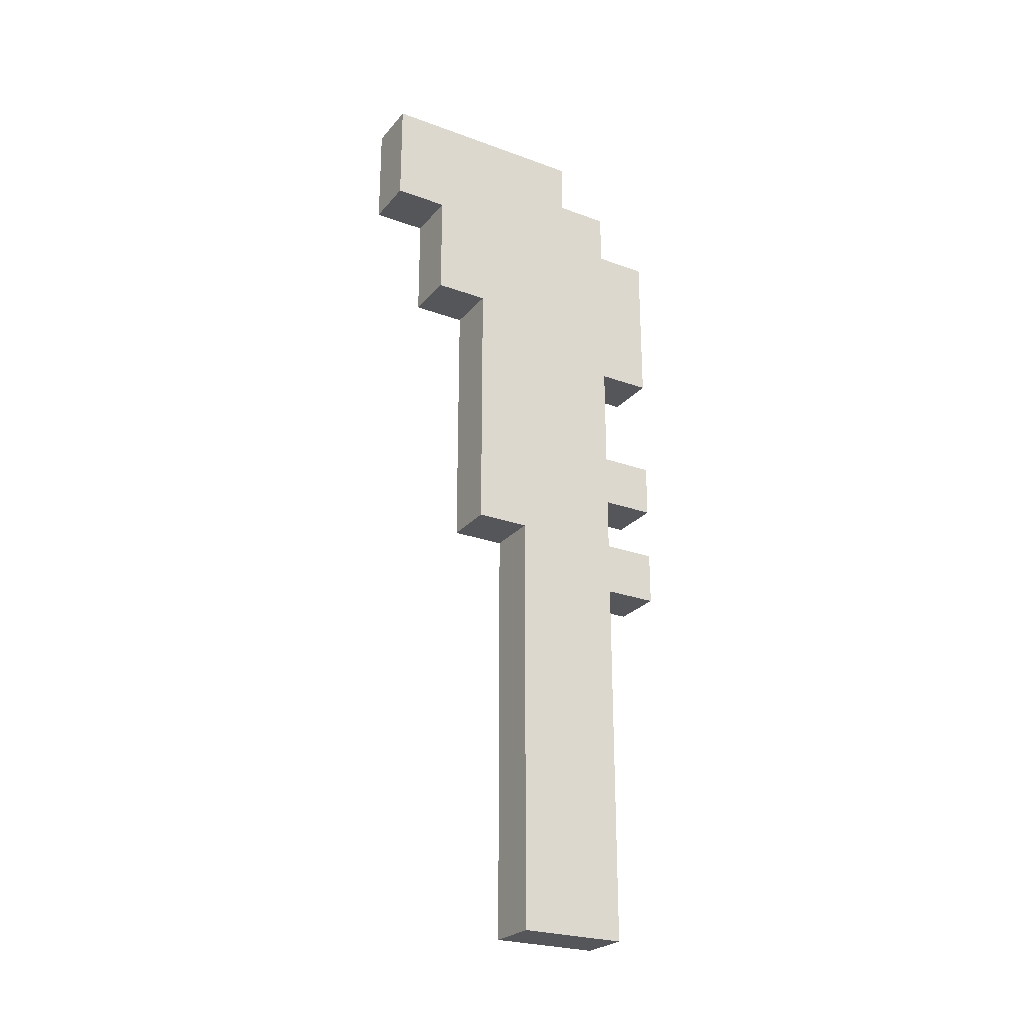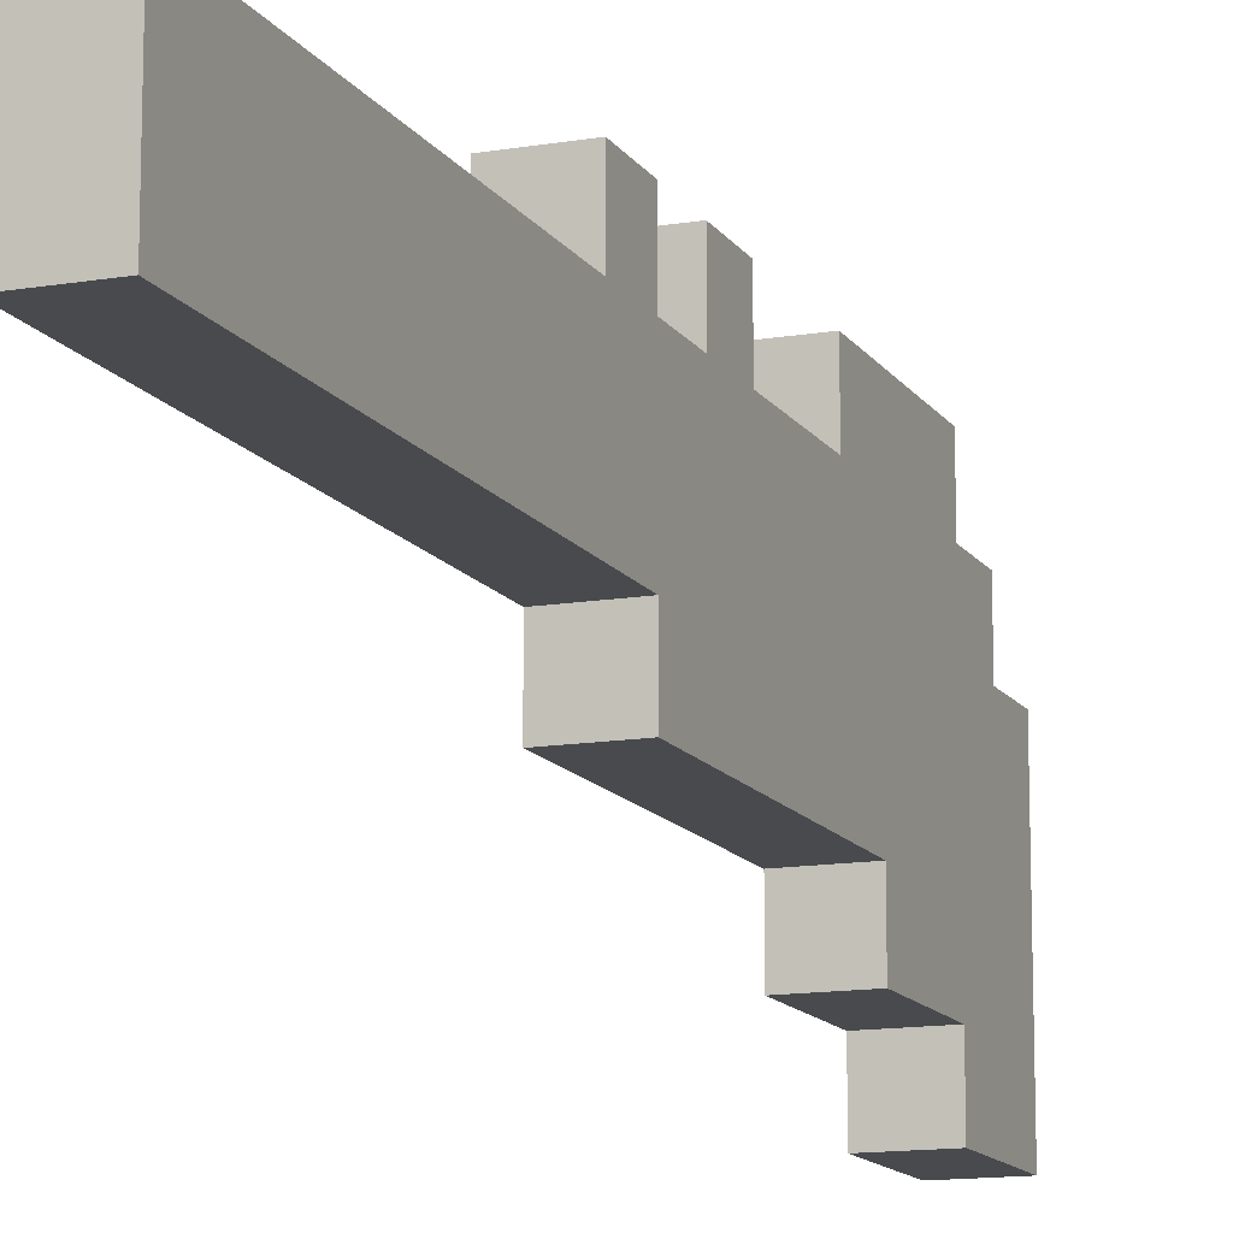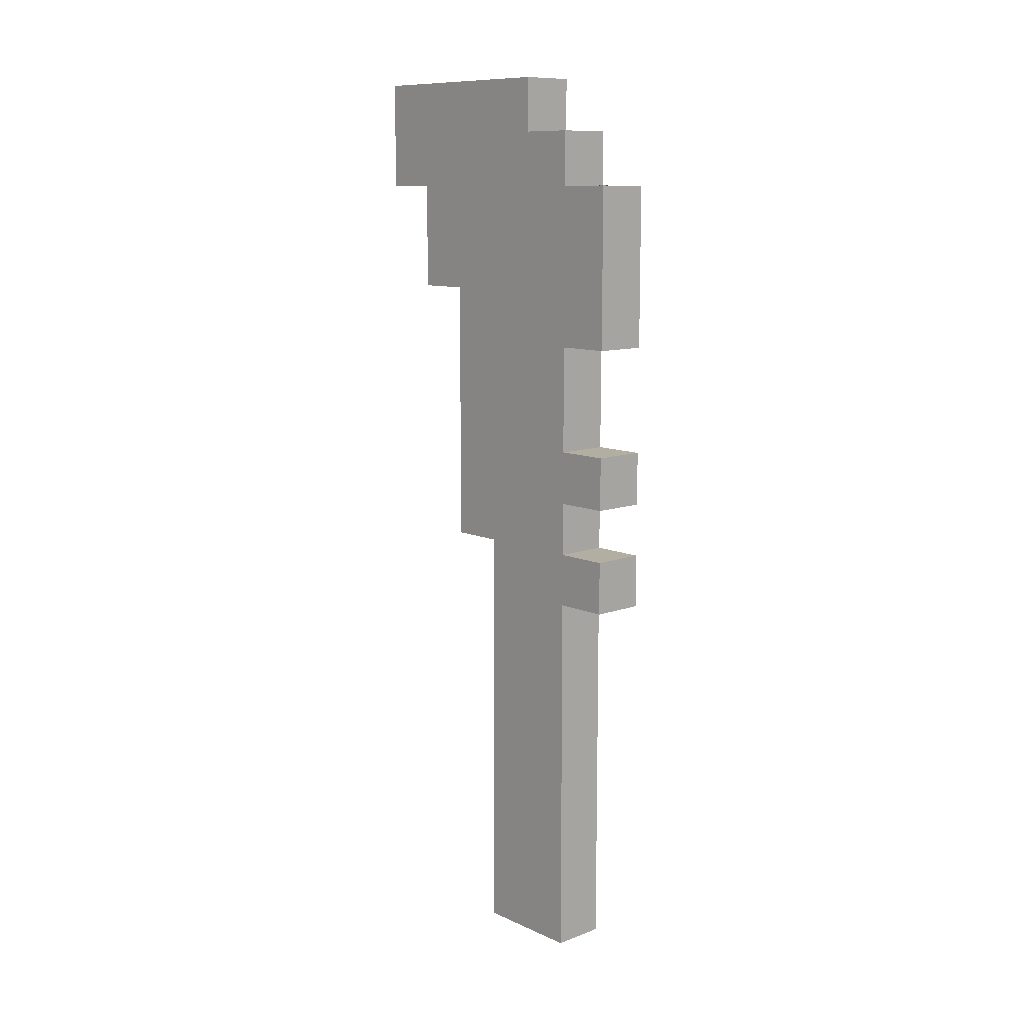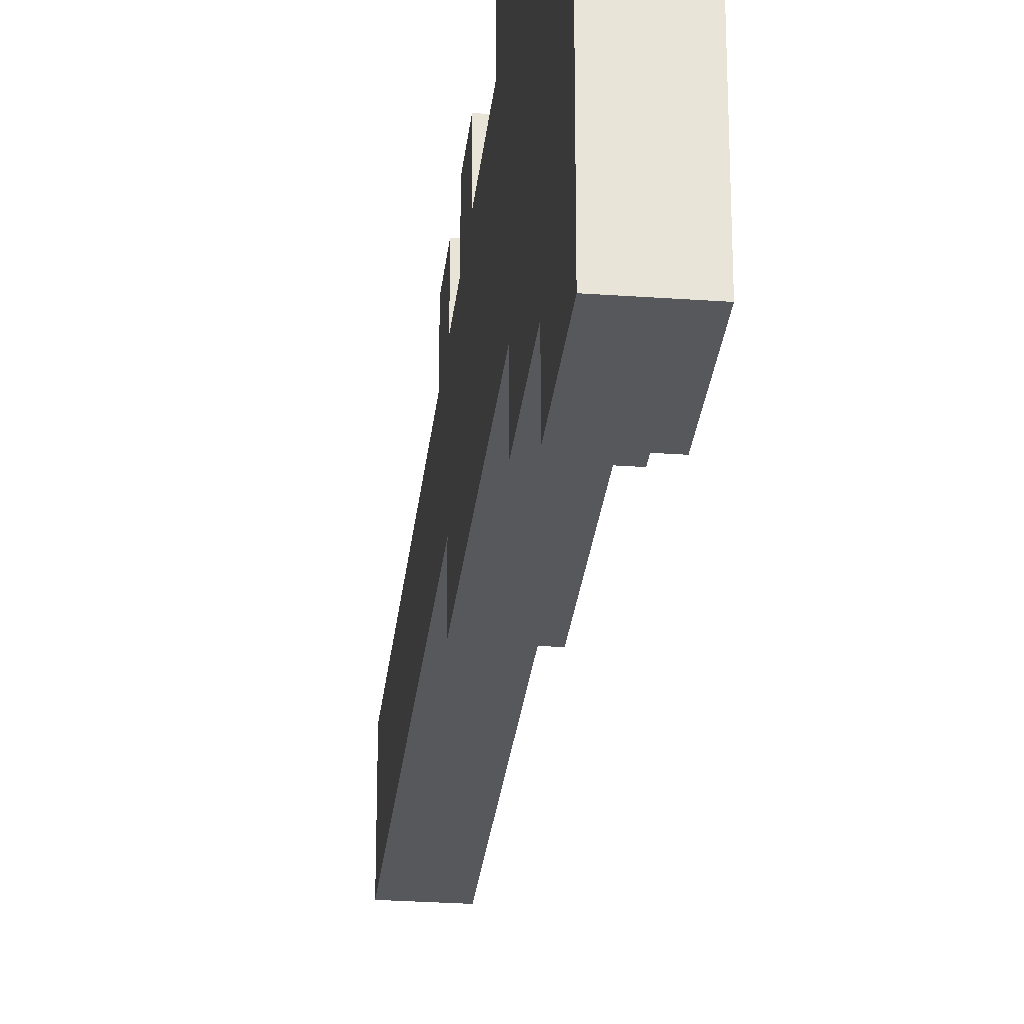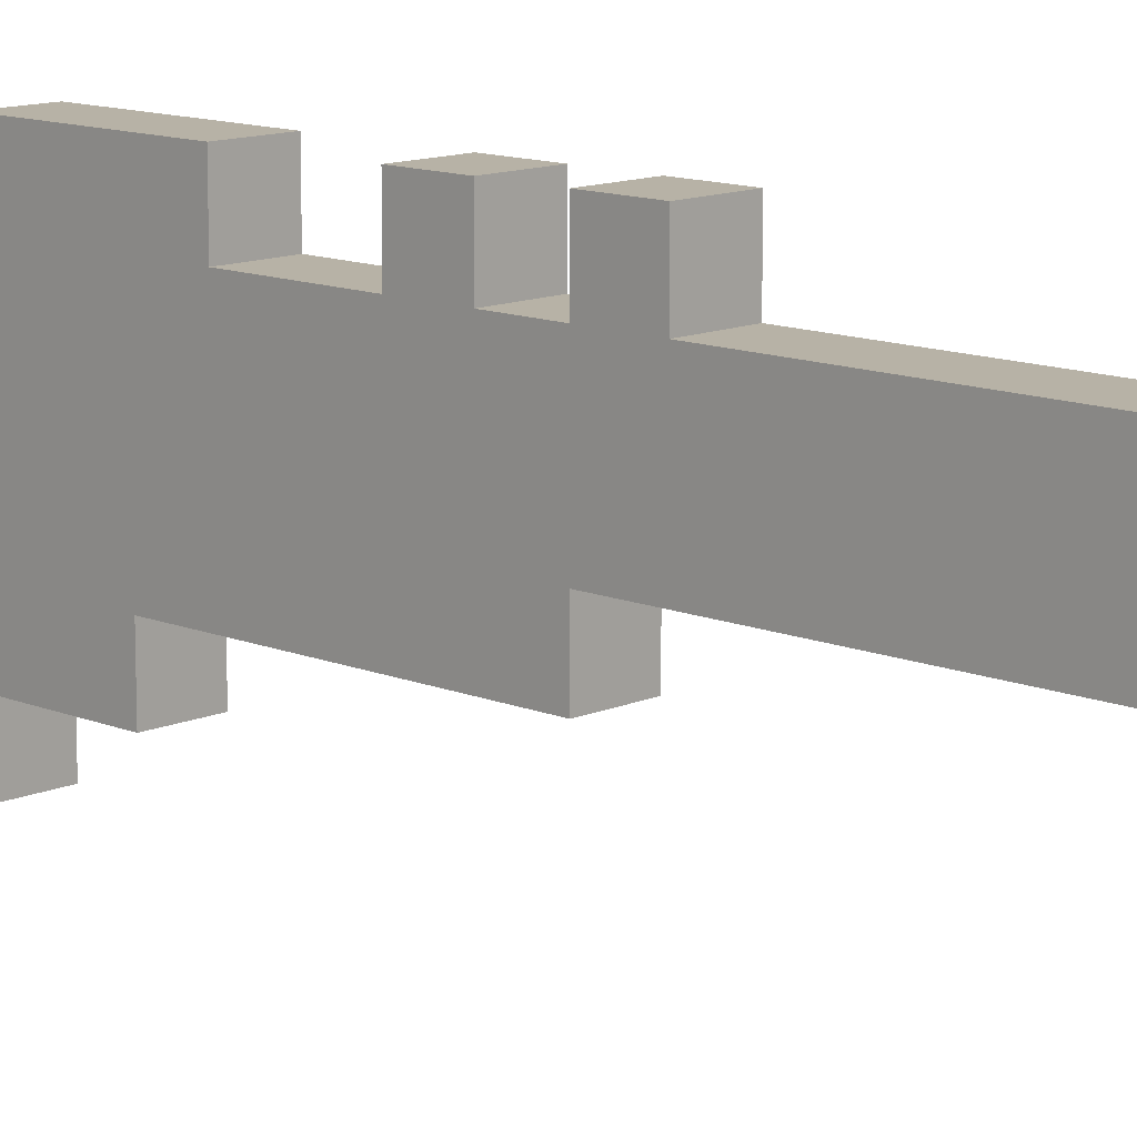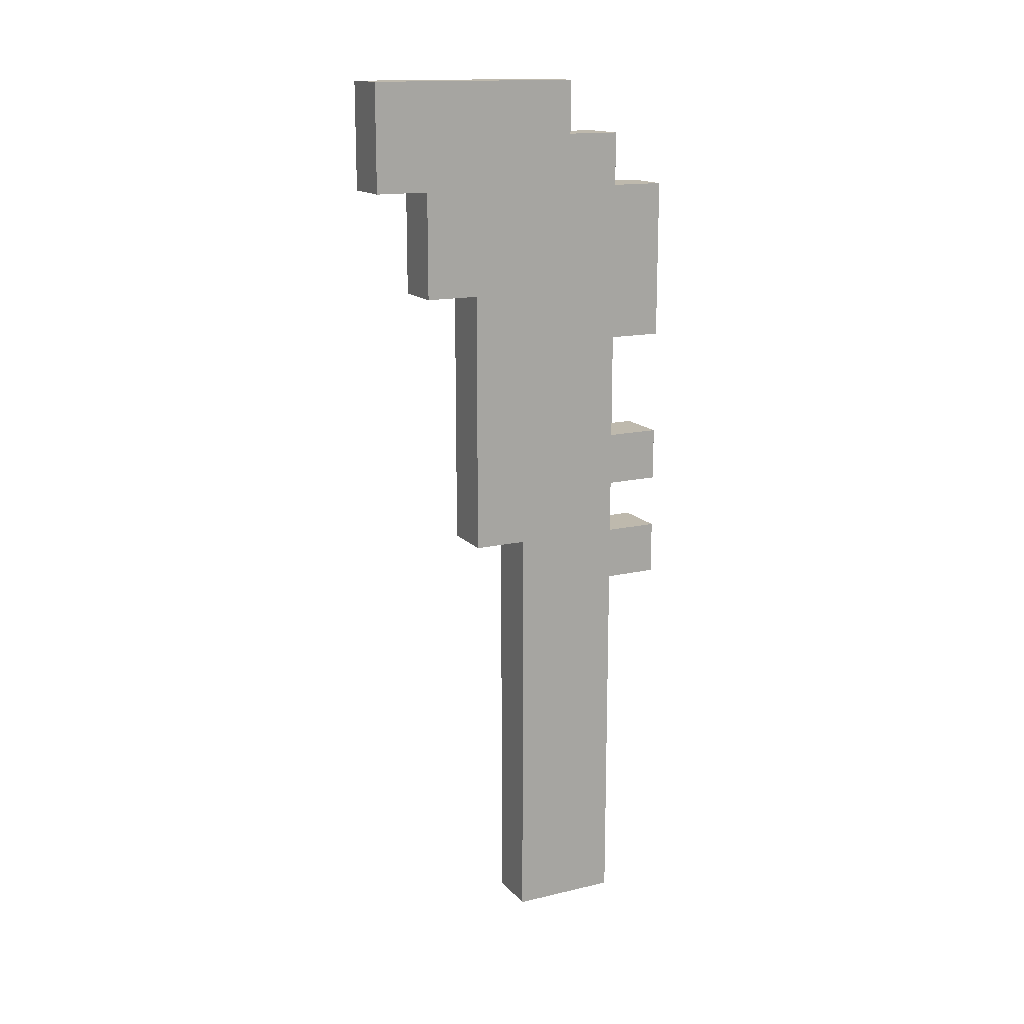
<metadata>
{"format":"obj","ext":"obj","renderer":"f3d","projection":"perspective","resolution":1024,"background":"white","views":[{"elev":-25.4,"azim":-120.4,"up":"+Y"},{"elev":-13.2,"azim":21.1,"up":"+Z"},{"elev":10.7,"azim":-42.4,"up":"+Y"},{"elev":-28.2,"azim":173.9,"up":"+Z"},{"elev":12.3,"azim":-45.8,"up":"+Z"},{"elev":15.3,"azim":-116.3,"up":"+Y"}]}
</metadata>
<code>
v 1 16 -3
v 1 15 -3
v 1 15 -4
v 1 16 -4
v 0 16 -4
v 0 15 -4
v 0 15 -3
v 0 16 -3
v 1 17 -3
v 1 17 -4
v 0 17 -4
v 0 17 -3
v 1 14 -2
v 1 13 -2
v 1 13 -3
v 1 14 -3
v 0 14 -3
v 0 13 -3
v 0 13 -2
v 0 14 -2
v 1 15 -2
v 0 15 -2
v 1 16 -2
v 0 16 -2
v 1 17 -2
v 0 17 -2
v 1 9 -1
v 1 8 -1
v 1 8 -2
v 1 9 -2
v 0 9 -2
v 0 8 -2
v 0 8 -1
v 0 9 -1
v 1 10 -1
v 1 10 -2
v 0 10 -2
v 0 10 -1
v 1 11 -1
v 1 11 -2
v 0 11 -2
v 0 11 -1
v 1 12 -1
v 1 12 -2
v 0 12 -2
v 0 12 -1
v 1 13 -1
v 0 13 -1
v 1 14 -1
v 0 14 -1
v 1 15 -1
v 0 15 -1
v 1 16 -1
v 0 16 -1
v 1 17 -1
v 0 17 -1
v 1 1 0
v 1 0 0
v 1 0 -1
v 1 1 -1
v 0 1 -1
v 0 0 -1
v 0 0 0
v 0 1 0
v 1 2 0
v 1 2 -1
v 0 2 -1
v 0 2 0
v 1 3 0
v 1 3 -1
v 0 3 -1
v 0 3 0
v 1 4 0
v 1 4 -1
v 0 4 -1
v 0 4 0
v 1 5 0
v 1 5 -1
v 0 5 -1
v 0 5 0
v 1 6 0
v 1 6 -1
v 0 6 -1
v 0 6 0
v 1 7 0
v 1 7 -1
v 0 7 -1
v 0 7 0
v 1 8 0
v 0 8 0
v 1 9 0
v 0 9 0
v 1 10 0
v 0 10 0
v 1 11 0
v 0 11 0
v 1 12 0
v 0 12 0
v 1 13 0
v 0 13 0
v 1 14 0
v 0 14 0
v 1 15 0
v 0 15 0
v 1 16 0
v 0 16 0
v 1 17 0
v 0 17 0
v 1 1 1
v 1 0 1
v 0 0 1
v 0 1 1
v 1 2 1
v 0 2 1
v 1 3 1
v 0 3 1
v 1 4 1
v 0 4 1
v 1 5 1
v 0 5 1
v 1 6 1
v 0 6 1
v 1 7 1
v 0 7 1
v 1 8 1
v 0 8 1
v 1 9 1
v 0 9 1
v 1 10 1
v 0 10 1
v 1 11 1
v 0 11 1
v 1 12 1
v 0 12 1
v 1 13 1
v 0 13 1
v 1 14 1
v 0 14 1
v 1 15 1
v 0 15 1
v 1 16 1
v 0 16 1
v 1 8 2
v 1 7 2
v 0 7 2
v 0 8 2
v 1 10 2
v 1 9 2
v 0 9 2
v 0 10 2
v 1 13 2
v 1 12 2
v 0 12 2
v 0 13 2
v 1 14 2
v 0 14 2
v 1 15 2
v 0 15 2
g normalgoblinrighthand
f 1 2 3 4
f 5 6 7 8
f 7 6 3 2
f 4 3 6 5
f 9 1 4 10
f 11 5 8 12
f 11 12 9 10
f 10 4 5 11
f 13 14 15 16
f 17 18 19 20
f 19 18 15 14
f 16 15 18 17
f 21 13 16 2
f 7 17 20 22
f 2 16 17 7
f 23 21 2 1
f 8 7 22 24
f 25 23 1 9
f 12 8 24 26
f 12 26 25 9
f 27 28 29 30
f 31 32 33 34
f 33 32 29 28
f 30 29 32 31
f 35 27 30 36
f 37 31 34 38
f 36 30 31 37
f 39 35 36 40
f 41 37 38 42
f 40 36 37 41
f 43 39 40 44
f 45 41 42 46
f 44 40 41 45
f 47 43 44 14
f 19 45 46 48
f 14 44 45 19
f 49 47 14 13
f 20 19 48 50
f 51 49 13 21
f 22 20 50 52
f 53 51 21 23
f 24 22 52 54
f 55 53 23 25
f 26 24 54 56
f 26 56 55 25
f 57 58 59 60
f 61 62 63 64
f 63 62 59 58
f 60 59 62 61
f 65 57 60 66
f 67 61 64 68
f 66 60 61 67
f 69 65 66 70
f 71 67 68 72
f 70 66 67 71
f 73 69 70 74
f 75 71 72 76
f 74 70 71 75
f 77 73 74 78
f 79 75 76 80
f 78 74 75 79
f 81 77 78 82
f 83 79 80 84
f 82 78 79 83
f 85 81 82 86
f 87 83 84 88
f 86 82 83 87
f 89 85 86 28
f 33 87 88 90
f 28 86 87 33
f 91 89 28 27
f 34 33 90 92
f 93 91 27 35
f 38 34 92 94
f 95 93 35 39
f 42 38 94 96
f 97 95 39 43
f 46 42 96 98
f 99 97 43 47
f 48 46 98 100
f 101 99 47 49
f 50 48 100 102
f 103 101 49 51
f 52 50 102 104
f 105 103 51 53
f 54 52 104 106
f 107 105 53 55
f 56 54 106 108
f 56 108 107 55
f 108 106 105 107
f 109 110 58 57
f 64 63 111 112
f 111 63 58 110
f 112 111 110 109
f 113 109 57 65
f 68 64 112 114
f 114 112 109 113
f 115 113 65 69
f 72 68 114 116
f 116 114 113 115
f 117 115 69 73
f 76 72 116 118
f 118 116 115 117
f 119 117 73 77
f 80 76 118 120
f 120 118 117 119
f 121 119 77 81
f 84 80 120 122
f 122 120 119 121
f 123 121 81 85
f 88 84 122 124
f 124 122 121 123
f 125 123 85 89
f 90 88 124 126
f 127 125 89 91
f 92 90 126 128
f 128 126 125 127
f 129 127 91 93
f 94 92 128 130
f 131 129 93 95
f 96 94 130 132
f 132 130 129 131
f 133 131 95 97
f 98 96 132 134
f 134 132 131 133
f 135 133 97 99
f 100 98 134 136
f 137 135 99 101
f 102 100 136 138
f 139 137 101 103
f 104 102 138 140
f 141 139 103 105
f 106 104 140 142
f 106 142 141 105
f 142 140 139 141
f 143 144 123 125
f 126 124 145 146
f 126 146 143 125
f 145 124 123 144
f 146 145 144 143
f 147 148 127 129
f 130 128 149 150
f 130 150 147 129
f 149 128 127 148
f 150 149 148 147
f 151 152 133 135
f 136 134 153 154
f 153 134 133 152
f 154 153 152 151
f 155 151 135 137
f 138 136 154 156
f 156 154 151 155
f 157 155 137 139
f 140 138 156 158
f 140 158 157 139
f 158 156 155 157

</code>
